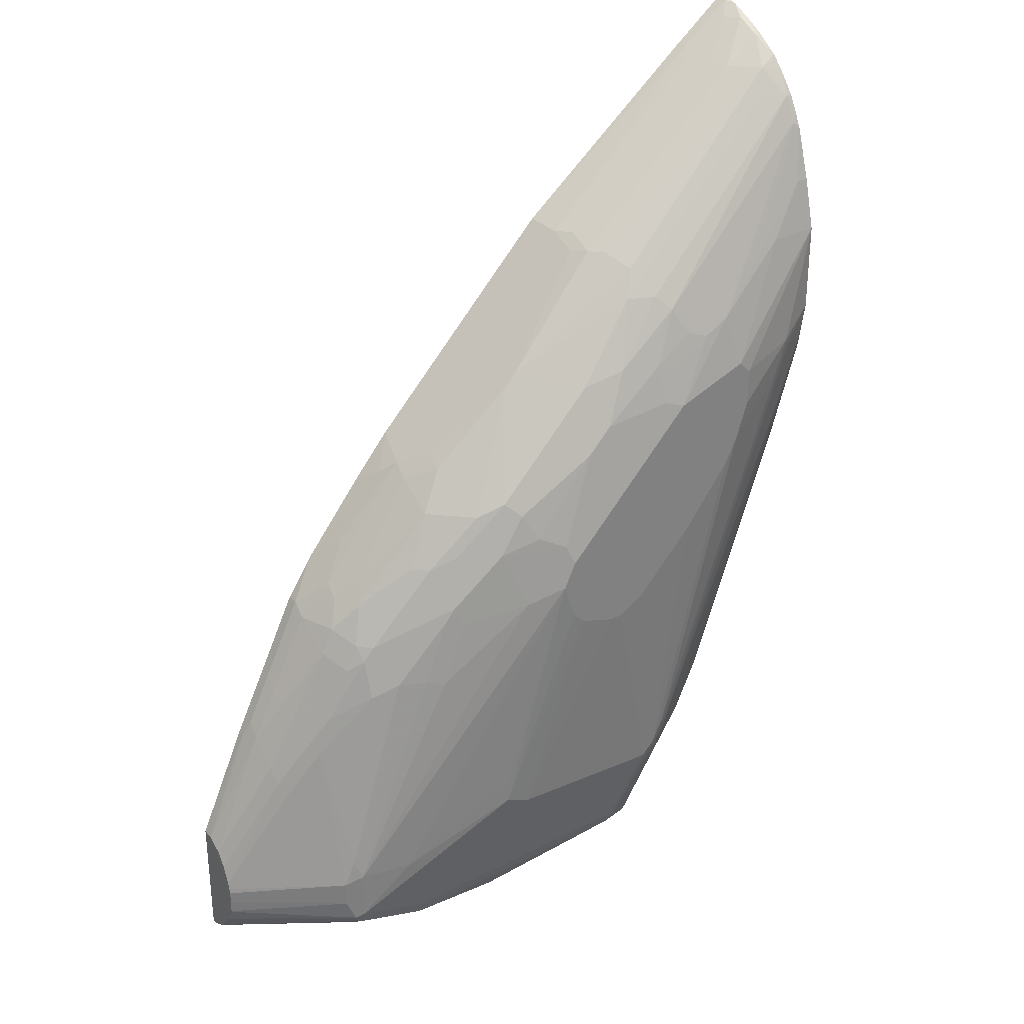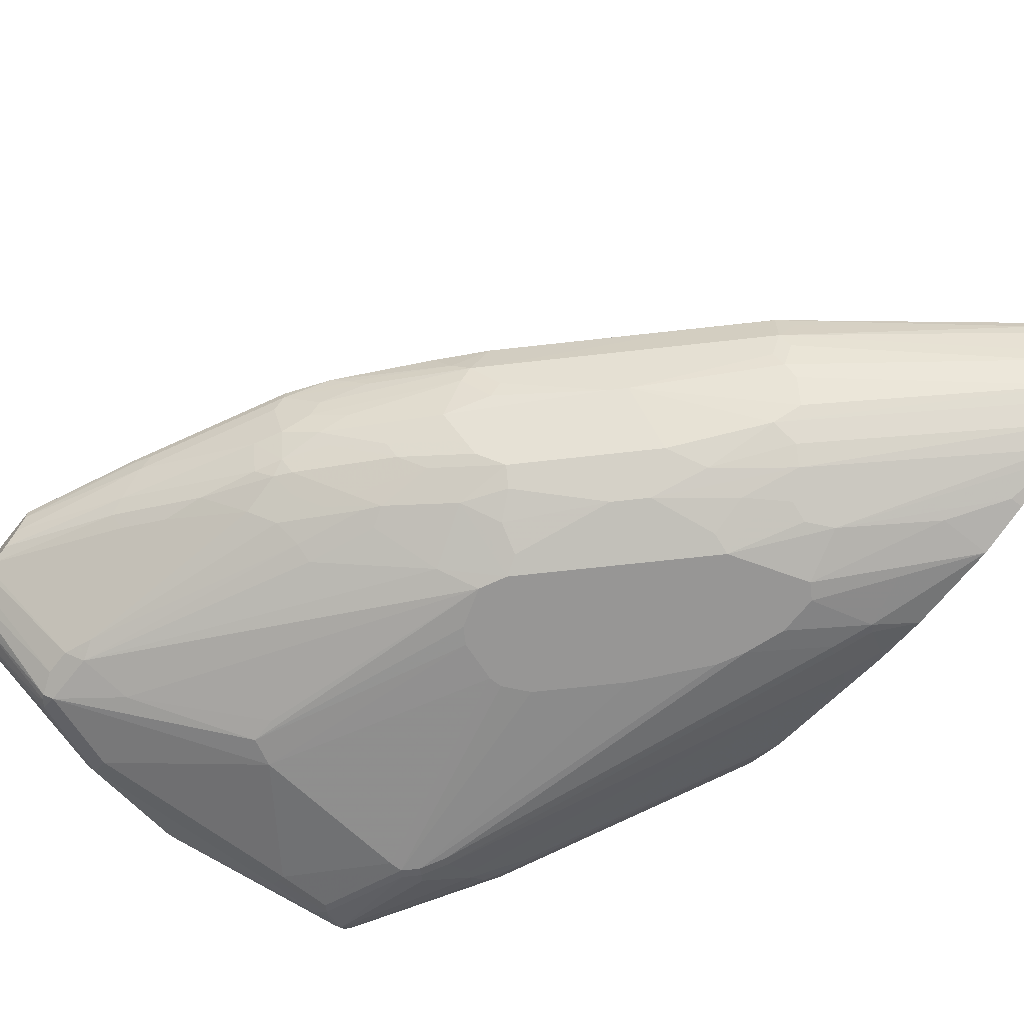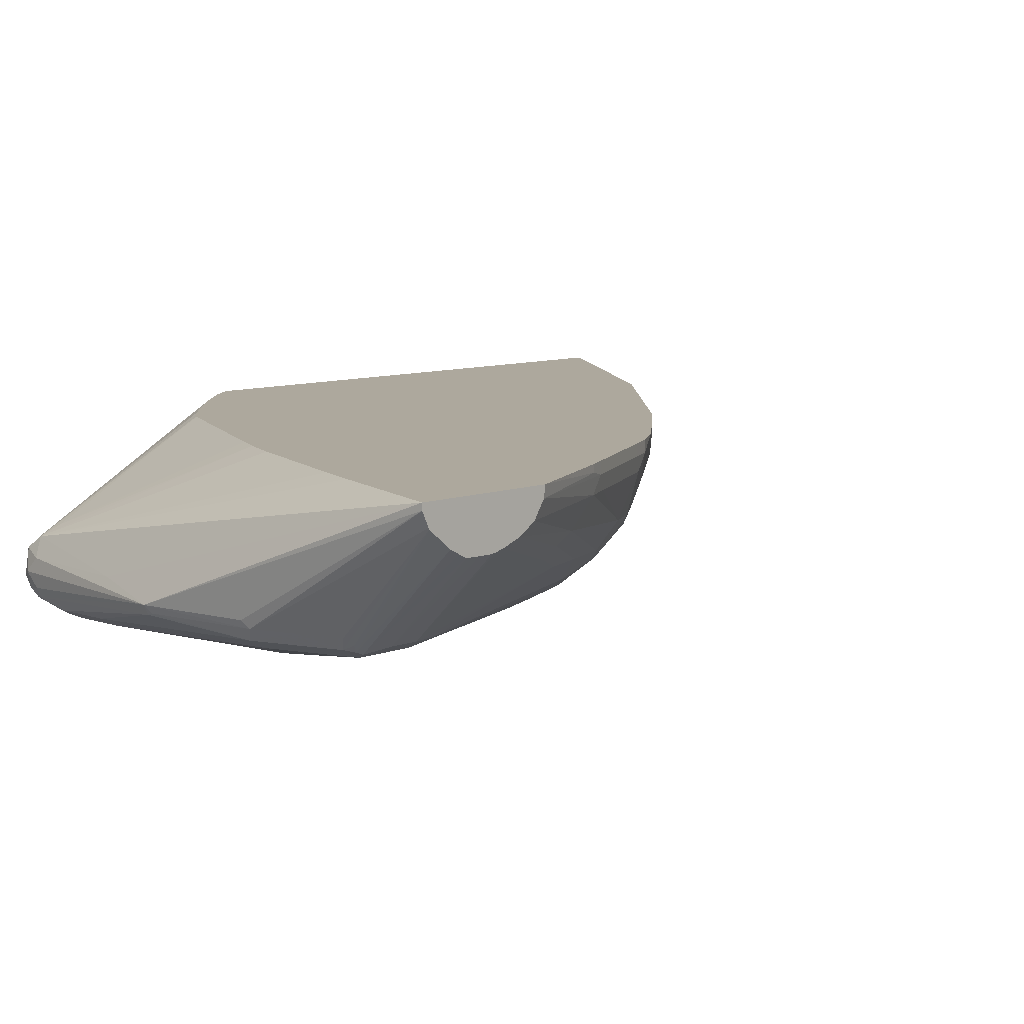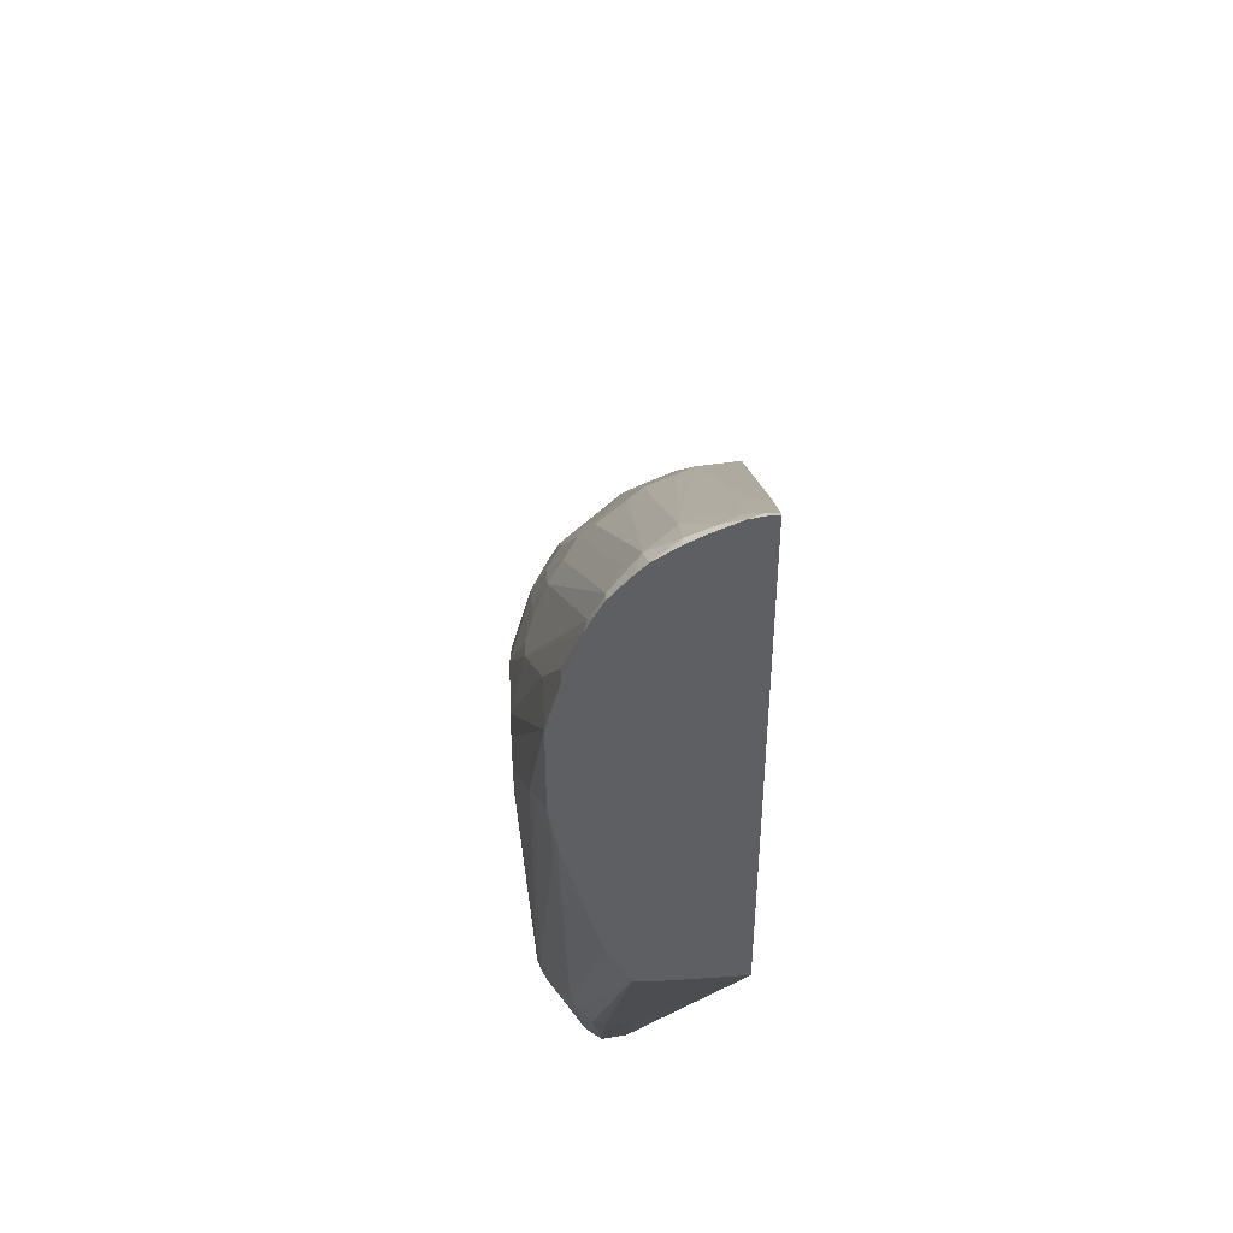
<metadata>
{"format":"obj","ext":"obj","renderer":"f3d","projection":"perspective","resolution":1024,"background":"white","views":[{"elev":30.9,"azim":143.3,"up":"+Y"},{"elev":-67.9,"azim":141.4,"up":"+Z"},{"elev":8.7,"azim":43.8,"up":"+Z"},{"elev":47.5,"azim":-92.6,"up":"+Y"}]}
</metadata>
<code>
v -0.01058 -0.3107 -0.01441
v -0.01058 -0.4077 -0.01441
v -0.01058 -0.3118 -0.02251
v -0.04919 -0.2261 -0.01967
v -0.04919 -0.2261 -0.01441
v -0.1082 -0.3736 -0.01441
v -0.3769 -0.3966 -0.0754
v -0.2851 -0.4129 -0.08849
v -0.236 -0.4229 -0.09833
v -0.01058 -0.4077 -0.01893
v -0.01058 -0.3196 -0.03442
v -0.05412 -0.2212 -0.03442
v -0.05573 -0.213 -0.02295
v -0.05573 -0.213 -0.01441
v -0.1377 -0.3628 -0.01441
v -0.3737 -0.3834 -0.06885
v -0.4184 -0.2328 -0.01441
v -0.4204 -0.2317 -0.01441
v -0.4359 -0.2196 -0.01441
v -0.3868 -0.3868 -0.0754
v -0.3884 -0.3982 -0.0836
v -0.3737 -0.4031 -0.08849
v -0.1432 -0.3607 -0.01441
v -0.236 -0.3244 -0.01441
v -0.2646 -0.3119 -0.01441
v -0.3835 -0.4031 -0.09833
v -0.3737 -0.4031 -0.1082
v -0.3737 -0.3999 -0.1147
v -0.236 -0.4195 -0.1049
v -0.2311 -0.4204 -0.1033
v -0.1524 -0.4105 -0.1033
v -0.1574 -0.4129 -0.09833
v -0.01058 -0.403 -0.02885
v -0.01058 -0.3315 -0.04217
v -0.05412 -0.2409 -0.05409
v -0.06393 -0.2016 -0.03442
v -0.1033 -0.1426 -0.06392
v -0.09506 -0.1344 -0.02295
v -0.09506 -0.1344 -0.01441
v -0.2842 -0.3021 -0.01441
v -0.4458 -0.2098 -0.01441
v -0.4851 -0.1704 -0.01441
v -0.4949 -0.1606 -0.01441
v -0.5264 -0.1252 -0.01441
v -0.4458 -0.2983 -0.08523
v -0.3901 -0.3999 -0.1016
v -0.3819 -0.4015 -0.09013
v -0.5279 -0.1234 -0.01441
v -0.5407 -0.1051 -0.01441
v -0.3835 -0.4007 -0.1094
v -0.3786 -0.3982 -0.1155
v -0.354 -0.3966 -0.1213
v -0.1574 -0.4064 -0.1114
v -0.3147 -0.3966 -0.1213
v -0.1229 -0.4007 -0.1033
v -0.09345 -0.3909 -0.1033
v -0.01058 -0.4024 -0.02989
v -0.01058 -0.3449 -0.04709
v -0.05573 -0.2524 -0.06229
v -0.1131 -0.1524 -0.0836
v -0.1033 -0.1229 -0.03442
v -0.1229 -0.1327 -0.0836
v -0.1131 -0.1229 -0.06392
v -0.1049 -0.1147 -0.02295
v -0.1049 -0.1147 -0.01441
v -0.4458 -0.2983 -0.09505
v -0.5407 -0.1078 -0.06885
v -0.449 -0.2917 -0.1016
v -0.4474 -0.2901 -0.1106
v -0.3884 -0.3982 -0.1057
v -0.5407 0.2998 -0.01441
v -0.3868 -0.3933 -0.1114
v -0.3589 -0.3884 -0.1254
v -0.3638 -0.3933 -0.1217
v -0.4277 -0.3097 -0.1205
v -0.4277 -0.2999 -0.1254
v -0.4228 -0.2949 -0.1315
v -0.3933 -0.3146 -0.1413
v -0.3884 -0.3097 -0.145
v -0.3786 -0.3196 -0.145
v -0.354 -0.39 -0.1246
v -0.1574 -0.3999 -0.1147
v -0.09838 -0.3868 -0.1114
v -0.3147 -0.39 -0.1246
v -0.09101 -0.3847 -0.1082
v -0.09345 -0.381 -0.1131
v -0.01058 -0.3865 -0.04265
v -0.01058 -0.3502 -0.04842
v -0.06559 -0.2524 -0.07212
v -0.09506 -0.1934 -0.08196
v -0.1246 -0.1442 -0.09178
v -0.1229 -0.1032 -0.05409
v -0.1164 -0.1065 -0.04098
v -0.1328 -0.1327 -0.09342
v -0.182 -0.07374 -0.1033
v -0.1426 -0.1032 -0.0836
v -0.1328 -0.1032 -0.07376
v -0.1246 -0.09503 -0.04262
v -0.1443 -0.06553 -0.03278
v -0.1344 -0.07537 -0.02295
v -0.1248 -0.08548 -0.01441
v -0.5407 -0.1078 -0.07867
v -0.5407 -0.1073 -0.08849
v -0.4458 -0.2753 -0.1213
v -0.4359 -0.2949 -0.1213
v -0.5376 0.2983 -0.01441
v -0.5407 0.2998 -0.01984
v -0.354 -0.3834 -0.1278
v -0.3147 -0.3834 -0.1278
v -0.4474 -0.2606 -0.1254
v -0.4179 -0.2901 -0.1352
v -0.3982 -0.2901 -0.145
v -0.3835 -0.3048 -0.1475
v -0.3737 -0.3146 -0.1475
v -0.1574 -0.3933 -0.118
v -0.09838 -0.3802 -0.1147
v -0.09179 -0.3769 -0.1147
v -0.01058 -0.38 -0.04602
v -0.01058 -0.3539 -0.04918
v -0.08525 -0.3409 -0.1114
v -0.08525 -0.2229 -0.08196
v -0.1246 -0.1737 -0.1016
v -0.1426 -0.1426 -0.1033
v -0.1623 -0.1327 -0.1131
v -0.1721 -0.1131 -0.1131
v -0.1426 -0.08357 -0.06392
v -0.1918 -0.01481 -0.05409
v -0.2016 -0.06391 -0.1131
v -0.2213 -0.03448 -0.1131
v -0.1721 -0.07374 -0.09342
v -0.1918 -0.03448 -0.0836
v -0.1934 -0.006607 -0.04262
v -0.1836 -0.01644 -0.03278
v -0.174 -0.02649 -0.01441
v -0.5407 -0.08831 -0.09829
v -0.5407 -0.07848 -0.1032
v -0.5376 0.2983 -0.02295
v -0.4982 0.2687 -0.01441
v -0.5407 0.2974 -0.03189
v -0.3638 -0.3146 -0.1475
v -0.2459 -0.3048 -0.1475
v -0.5407 -0.07006 -0.1056
v -0.531 -2.856e-05 -0.1315
v -0.5261 0.004853 -0.1352
v -0.3933 -0.2851 -0.1475
v -0.5064 0.01469 -0.145
v -0.5015 0.01964 -0.1475
v -0.4425 -0.03936 -0.1573
v -0.4032 -0.08846 -0.1573
v -0.3638 -0.1278 -0.1573
v -0.354 -0.1376 -0.1573
v -0.3343 -0.1475 -0.1573
v -0.09838 -0.3736 -0.118
v -0.08525 -0.3605 -0.1114
v -0.01058 -0.3736 -0.0489
v -0.01058 -0.3744 -0.0488
v -0.09179 -0.3376 -0.1147
v -0.01058 -0.3638 -0.04918
v -0.09345 -0.3196 -0.1131
v -0.1443 -0.1639 -0.1114
v -0.1524 -0.1524 -0.1131
v -0.1836 -0.1147 -0.1213
v -0.1918 -0.1032 -0.1229
v -0.2114 -0.00498 -0.07376
v -0.2311 -0.06391 -0.1327
v -0.241 -0.02465 -0.1229
v -0.2114 -0.03448 -0.1033
v -0.2721 0.05239 -0.08196
v -0.2131 0.003226 -0.06229
v -0.2032 0.003226 -0.04262
v -0.202 0.005206 -0.01441
v -0.2016 0.004853 -0.01476
v -0.5277 0.2885 -0.03278
v -0.5359 0.2901 -0.04425
v -0.4982 0.2687 -0.02295
v -0.3491 0.1524 -0.01441
v -0.5359 0.2802 -0.06392
v -0.5407 0.2875 -0.05154
v -0.3245 -0.1475 -0.1573
v -0.2262 -0.2949 -0.1475
v -0.295 -0.1376 -0.1573
v -0.5407 0.02961 -0.1316
v -0.5359 0.03435 -0.1352
v -0.4523 -0.01969 -0.1573
v -0.5162 0.04418 -0.145
v -0.5113 0.04914 -0.1475
v -0.4622 0.009804 -0.1573
v -0.1377 -0.3343 -0.1278
v -0.09838 -0.3343 -0.118
v -0.1639 -0.1639 -0.1213
v -0.1967 -0.118 -0.1278
v -0.236 -0.07862 -0.1377
v -0.2851 -0.07862 -0.1573
v -0.2655 -0.06879 -0.1475
v -0.2803 -0.06391 -0.1524
v -0.2606 -0.05415 -0.1426
v -0.2508 -0.03448 -0.1327
v -0.2508 -0.01481 -0.1229
v -0.2819 0.06222 -0.08196
v -0.2229 0.01306 -0.06229
v -0.2819 0.08189 -0.04262
v -0.3097 0.1131 -0.01476
v -0.2209 0.02424 -0.01441
v -0.2114 0.01469 -0.01476
v -0.4884 0.2589 -0.03278
v -0.4982 0.2589 -0.05245
v -0.5064 0.2606 -0.06392
v -0.3491 0.1524 -0.01476
v -0.3605 0.1606 -0.02295
v -0.3507 0.1507 -0.04262
v -0.3097 0.1131 -0.01441
v -0.5407 0.2679 -0.08105
v -0.5407 0.2802 -0.06392
v -0.5261 0.2606 -0.0836
v -0.2851 -0.1278 -0.1573
v -0.2754 -0.09829 -0.1573
v -0.2262 -0.2753 -0.1475
v -0.5407 0.0688 -0.1377
v -0.5015 0.08847 -0.1475
v -0.4622 0.0393 -0.1573
v -0.5407 0.1376 -0.1377
v -0.177 -0.1671 -0.1278
v -0.2459 -0.1081 -0.1475
v -0.3245 -2.856e-05 -0.1475
v -0.3097 0.004853 -0.1426
v -0.3933 0.02947 -0.1573
v -0.3441 0.01964 -0.1475
v -0.2901 0.004853 -0.1327
v -0.2901 0.02452 -0.1229
v -0.3097 0.04418 -0.1229
v -0.3196 0.05402 -0.1229
v -0.3687 0.1131 -0.1131
v -0.3786 0.1328 -0.1033
v -0.3687 0.1426 -0.0836
v -0.3589 0.1426 -0.07376
v -0.3507 0.1409 -0.06229
v -0.3409 0.1311 -0.06229
v -0.3409 0.1409 -0.04262
v -0.2799 0.08323 -0.01441
v -0.3589 0.1524 -0.05409
v -0.5407 0.2575 -0.09042
v -0.5162 0.2409 -0.09342
v -0.5359 0.2409 -0.1033
v -0.4523 0.04914 -0.1573
v -0.5407 0.177 -0.1278
v -0.5015 0.1376 -0.1377
v -0.3294 0.02452 -0.1426
v -0.4425 0.08847 -0.1475
v -0.4228 0.07864 -0.1475
v -0.3933 0.05897 -0.1475
v -0.3786 0.03435 -0.1524
v -0.3491 0.06385 -0.1327
v -0.3884 0.1131 -0.1229
v -0.5407 0.2409 -0.1033
v -0.5359 0.2213 -0.1131
v -0.5407 0.228 -0.1101
v -0.3982 0.1033 -0.1327
v -0.5407 0.2164 -0.1155
v -0.531 0.177 -0.1278
v -0.3786 0.06385 -0.1426
v -0.4081 0.08352 -0.1426
f 143 182 144
f 142 182 143
f 144 182 183
f 144 183 185
f 144 185 146
f 132 170 171
f 146 185 147
f 147 185 186
f 147 186 187
f 141 181 180
f 147 187 184
f 148 184 187
f 145 147 184
f 141 179 181
f 137 174 139
f 140 179 141
f 139 177 178
f 139 174 177
f 138 208 175
f 138 176 208
f 137 205 173
f 137 175 205
f 137 173 174
f 134 172 171
f 133 172 134
f 132 172 133
f 148 187 220
f 132 171 172
f 141 180 153
f 148 220 244
f 163 191 192
f 148 226 193
f 166 197 198
f 132 200 170
f 165 197 166
f 165 196 197
f 165 195 196
f 165 194 195
f 165 193 194
f 165 192 193
f 164 168 169
f 163 192 165
f 162 222 191
f 162 190 222
f 162 191 163
f 148 244 226
f 160 162 161
f 159 190 160
f 159 189 190
f 157 189 159
f 154 158 155
f 153 180 188
f 153 188 189
f 148 150 149
f 148 152 151
f 148 179 152
f 148 181 179
f 148 215 181
f 148 216 215
f 148 193 216
f 160 190 162
f 132 169 200
f 112 146 147
f 131 167 168
f 114 152 179
f 114 151 152
f 113 151 114
f 113 150 151
f 113 149 150
f 113 148 149
f 113 184 148
f 113 145 184
f 112 147 145
f 166 198 199
f 112 144 146
f 112 145 113
f 111 144 112
f 114 179 140
f 110 144 111
f 110 142 143
f 110 136 142
f 109 141 115
f 109 140 141
f 108 140 109
f 108 114 140
f 107 137 139
f 106 175 137
f 106 138 175
f 104 136 110
f 104 135 136
f 103 135 104
f 101 133 134
f 110 143 144
f 115 141 153
f 116 153 117
f 117 154 155
f 130 167 131
f 129 168 167
f 129 166 168
f 128 163 165
f 128 166 129
f 128 165 166
f 127 169 132
f 127 164 169
f 127 131 164
f 126 131 127
f 125 163 128
f 124 163 125
f 124 162 163
f 124 161 162
f 124 160 161
f 122 124 123
f 122 160 124
f 122 159 160
f 121 159 122
f 120 159 121
f 120 157 159
f 119 154 120
f 119 158 154
f 117 120 154
f 117 157 120
f 117 189 157
f 117 153 189
f 117 156 118
f 117 155 156
f 131 168 164
f 166 199 168
f 193 223 216
f 169 199 200
f 225 229 228
f 225 230 229
f 225 252 230
f 225 247 252
f 224 247 225
f 224 227 247
f 221 246 244
f 221 259 246
f 221 245 259
f 219 221 244
f 219 244 220
f 214 232 242
f 214 233 232
f 226 244 248
f 214 234 233
f 214 242 243
f 212 214 241
f 210 235 240
f 210 236 235
f 210 237 236
f 210 238 237
f 208 210 209
f 208 238 210
f 207 234 214
f 207 235 234
f 207 240 235
f 207 210 240
f 206 210 207
f 214 243 241
f 226 248 249
f 226 249 250
f 226 250 260
f 257 260 261
f 255 258 256
f 252 257 253
f 250 261 260
f 249 261 250
f 249 257 261
f 249 255 257
f 248 255 249
f 248 258 255
f 248 259 258
f 247 257 252
f 247 260 257
f 247 251 260
f 246 259 248
f 245 258 259
f 244 246 248
f 243 257 255
f 243 253 257
f 243 256 254
f 243 255 256
f 241 243 254
f 232 243 242
f 232 253 243
f 232 252 253
f 231 252 232
f 230 252 231
f 226 247 227
f 226 251 247
f 226 260 251
f 205 210 206
f 202 239 203
f 202 211 239
f 201 208 202
f 186 220 187
f 186 219 220
f 185 218 186
f 183 218 185
f 182 218 183
f 180 217 188
f 180 216 217
f 180 215 216
f 180 181 215
f 177 214 212
f 177 207 214
f 177 213 178
f 177 212 213
f 176 202 208
f 176 211 202
f 175 210 205
f 175 209 210
f 175 208 209
f 174 207 177
f 173 207 174
f 173 206 207
f 173 205 206
f 171 204 203
f 170 204 171
f 170 203 204
f 170 202 203
f 170 201 202
f 170 199 201
f 170 200 199
f 186 218 221
f 168 199 169
f 186 221 219
f 188 216 189
f 201 238 208
f 199 238 201
f 199 237 238
f 199 236 237
f 199 235 236
f 199 234 235
f 199 233 234
f 199 232 233
f 199 231 232
f 199 230 231
f 199 229 230
f 198 229 199
f 197 229 198
f 197 228 229
f 197 225 228
f 196 225 197
f 195 225 196
f 193 227 224
f 193 226 227
f 100 133 101
f 193 195 194
f 193 225 195
f 193 224 225
f 192 223 193
f 191 222 223
f 191 223 192
f 189 223 222
f 189 216 223
f 189 222 190
f 188 217 216
f 99 133 100
f 148 151 150
f 98 132 99
f 20 44 21
f 20 43 44
f 20 42 43
f 20 41 42
f 16 40 17
f 16 25 40
f 13 39 14
f 13 38 39
f 13 61 38
f 13 36 61
f 12 37 36
f 12 35 37
f 12 36 13
f 21 45 46
f 11 35 12
f 10 31 33
f 10 32 31
f 9 22 26
f 9 32 10
f 9 31 32
f 9 30 31
f 9 29 30
f 9 28 29
f 9 27 28
f 9 26 27
f 8 22 9
f 7 25 16
f 7 24 25
f 11 34 35
f 21 46 26
f 21 26 47
f 21 47 22
f 38 64 65
f 38 61 64
f 37 63 61
f 37 62 63
f 37 60 62
f 36 37 61
f 35 60 37
f 35 90 60
f 35 59 90
f 34 59 35
f 34 58 59
f 33 56 57
f 33 55 56
f 31 55 33
f 31 53 55
f 30 53 31
f 29 54 53
f 29 52 54
f 29 53 30
f 28 52 29
f 28 51 52
f 28 50 51
f 27 50 28
f 26 50 27
f 26 46 50
f 22 47 26
f 21 49 45
f 21 48 49
f 21 44 48
f 7 23 24
f 38 65 39
f 7 15 23
f 7 21 22
f 1 176 138
f 1 211 176
f 1 239 211
f 1 203 239
f 1 171 203
f 1 134 171
f 1 101 134
f 1 65 101
f 1 39 65
f 1 14 39
f 1 5 14
f 1 4 5
f 1 3 4
f 1 138 106
f 1 11 3
f 1 58 34
f 1 88 58
f 1 119 88
f 1 158 119
f 1 155 158
f 1 156 155
f 1 118 156
f 1 87 118
f 1 57 87
f 1 33 57
f 1 10 33
f 1 2 10
f 99 132 133
f 1 34 11
f 1 106 71
f 1 71 49
f 1 49 48
f 7 20 21
f 7 41 20
f 7 19 41
f 7 18 19
f 7 17 18
f 7 16 17
f 6 15 7
f 4 13 14
f 3 13 4
f 3 12 13
f 3 11 12
f 2 9 10
f 2 8 9
f 2 7 8
f 2 6 7
f 1 6 2
f 1 15 6
f 1 23 15
f 1 24 23
f 1 25 24
f 1 40 25
f 1 17 40
f 1 18 17
f 1 19 18
f 1 41 19
f 1 42 41
f 1 43 42
f 1 44 43
f 1 48 44
f 7 22 8
f 45 66 46
f 4 14 5
f 45 67 102
f 79 112 113
f 79 111 112
f 77 79 78
f 77 111 79
f 77 110 111
f 77 104 110
f 77 105 104
f 76 105 77
f 75 105 76
f 73 114 108
f 73 80 114
f 73 84 81
f 73 109 84
f 79 113 80
f 73 108 109
f 71 137 107
f 71 106 137
f 69 103 104
f 69 72 70
f 69 105 72
f 69 104 105
f 68 103 69
f 68 102 103
f 66 102 68
f 64 101 65
f 64 100 101
f 64 99 100
f 64 98 99
f 72 105 75
f 80 113 114
f 82 84 109
f 82 109 115
f 97 131 126
f 45 49 67
f 97 130 131
f 96 130 97
f 95 130 96
f 95 167 130
f 95 129 167
f 95 128 129
f 94 128 95
f 94 125 128
f 92 132 98
f 92 127 132
f 92 126 127
f 92 98 93
f 91 122 123
f 91 125 94
f 91 124 125
f 91 123 124
f 90 122 91
f 90 121 122
f 89 120 121
f 88 120 89
f 88 119 120
f 87 117 118
f 86 117 87
f 86 116 117
f 83 86 85
f 83 116 86
f 82 115 153
f 64 93 98
f 63 126 92
f 82 153 116
f 62 97 63
f 51 72 75
f 51 74 52
f 51 73 74
f 50 72 51
f 50 70 72
f 49 102 67
f 49 103 102
f 49 135 103
f 49 136 135
f 49 142 136
f 49 182 142
f 49 218 182
f 49 221 218
f 49 258 245
f 49 256 258
f 49 254 256
f 49 241 254
f 49 212 241
f 49 213 212
f 49 178 213
f 49 139 178
f 49 107 139
f 49 71 107
f 46 70 50
f 46 69 70
f 46 68 69
f 63 97 126
f 46 66 68
f 45 102 66
f 51 75 76
f 51 76 77
f 49 245 221
f 51 78 79
f 62 96 97
f 62 95 96
f 62 94 95
f 51 77 78
f 62 91 94
f 61 93 64
f 61 92 93
f 61 63 92
f 60 90 91
f 59 121 90
f 59 89 121
f 58 89 59
f 58 88 89
f 57 86 87
f 57 85 86
f 60 91 62
f 57 83 85
f 52 74 73
f 51 80 73
f 51 79 80
f 52 73 81
f 52 81 84
f 52 84 54
f 53 84 82
f 53 54 84
f 53 82 116
f 53 116 83
f 53 83 55
f 55 83 56
f 56 83 57

</code>
